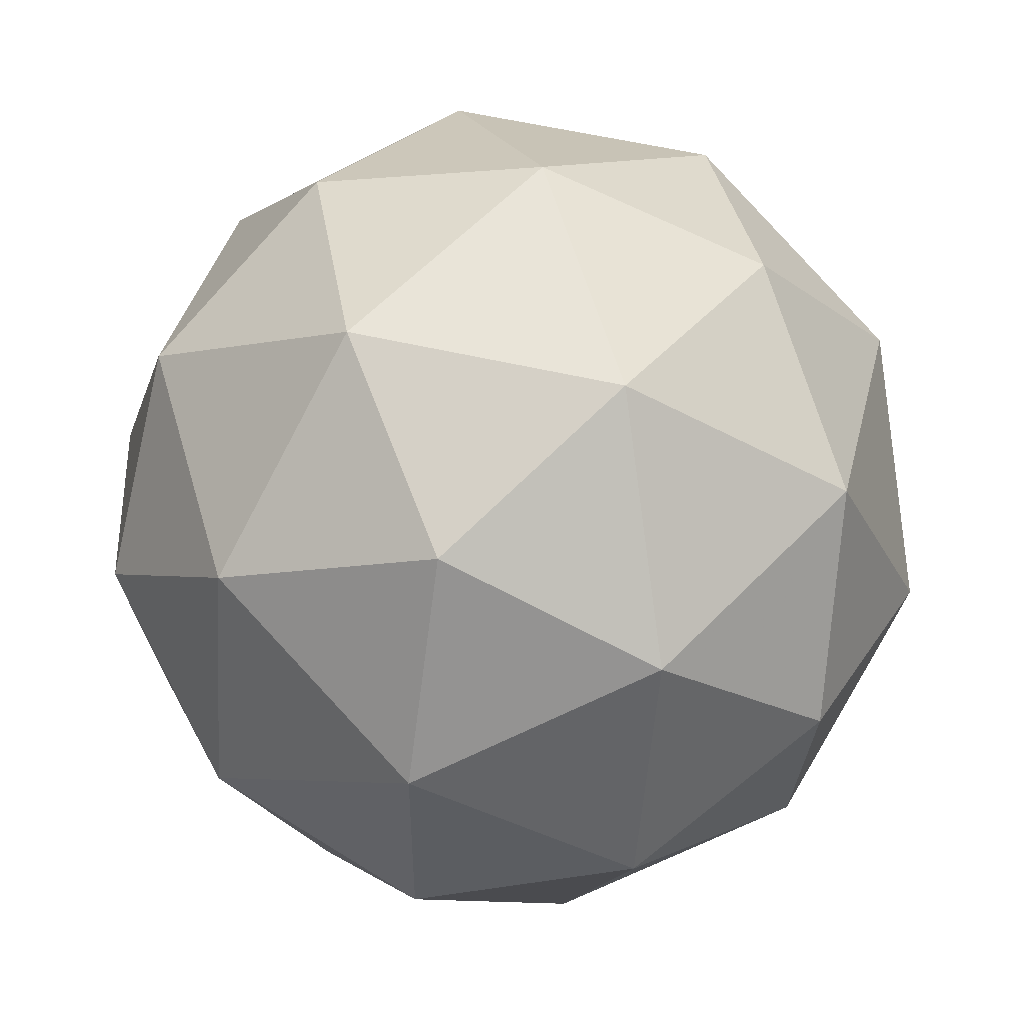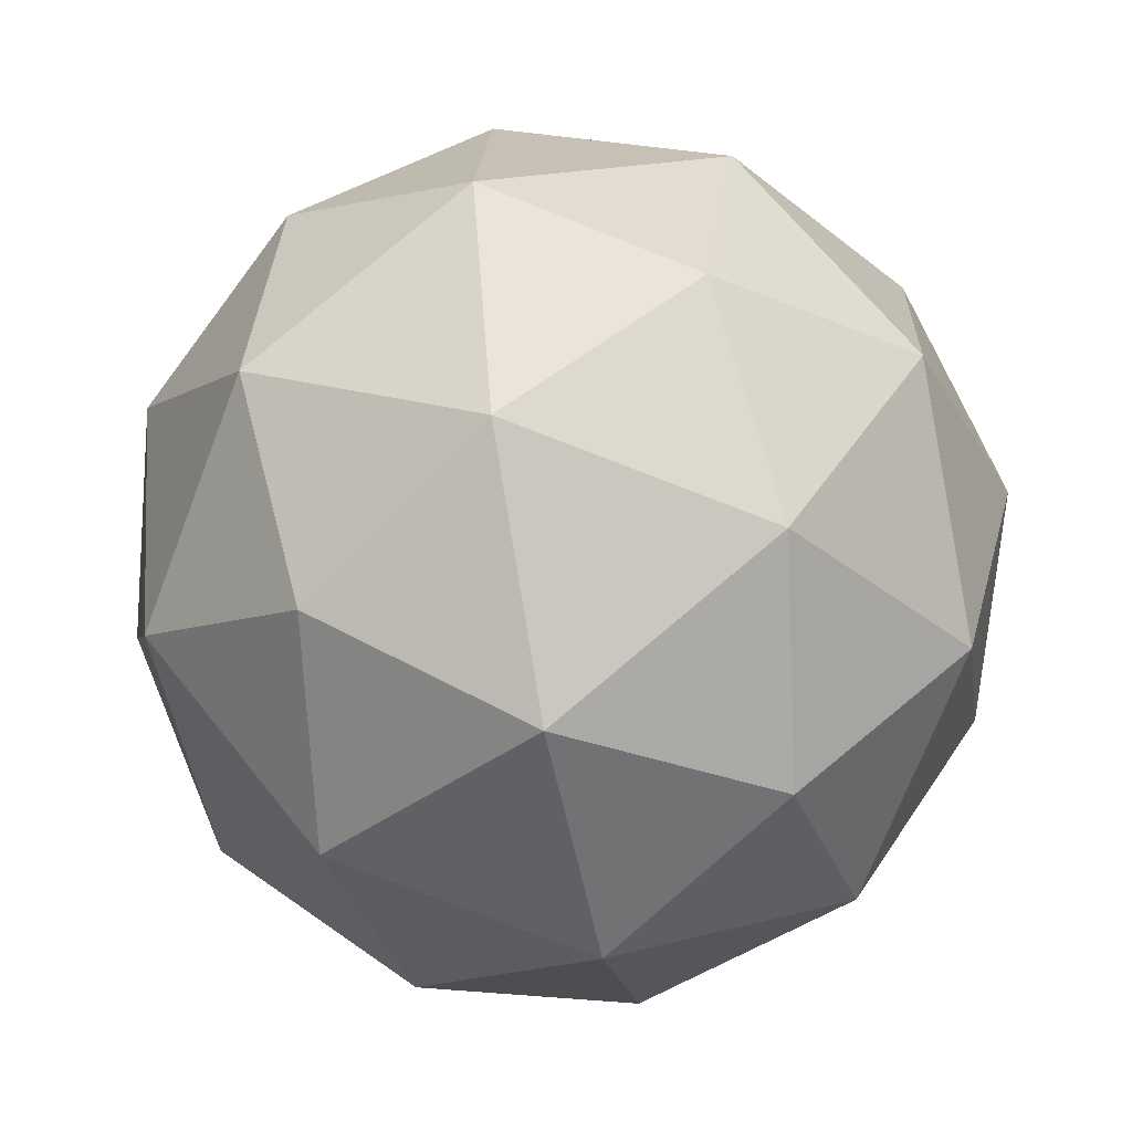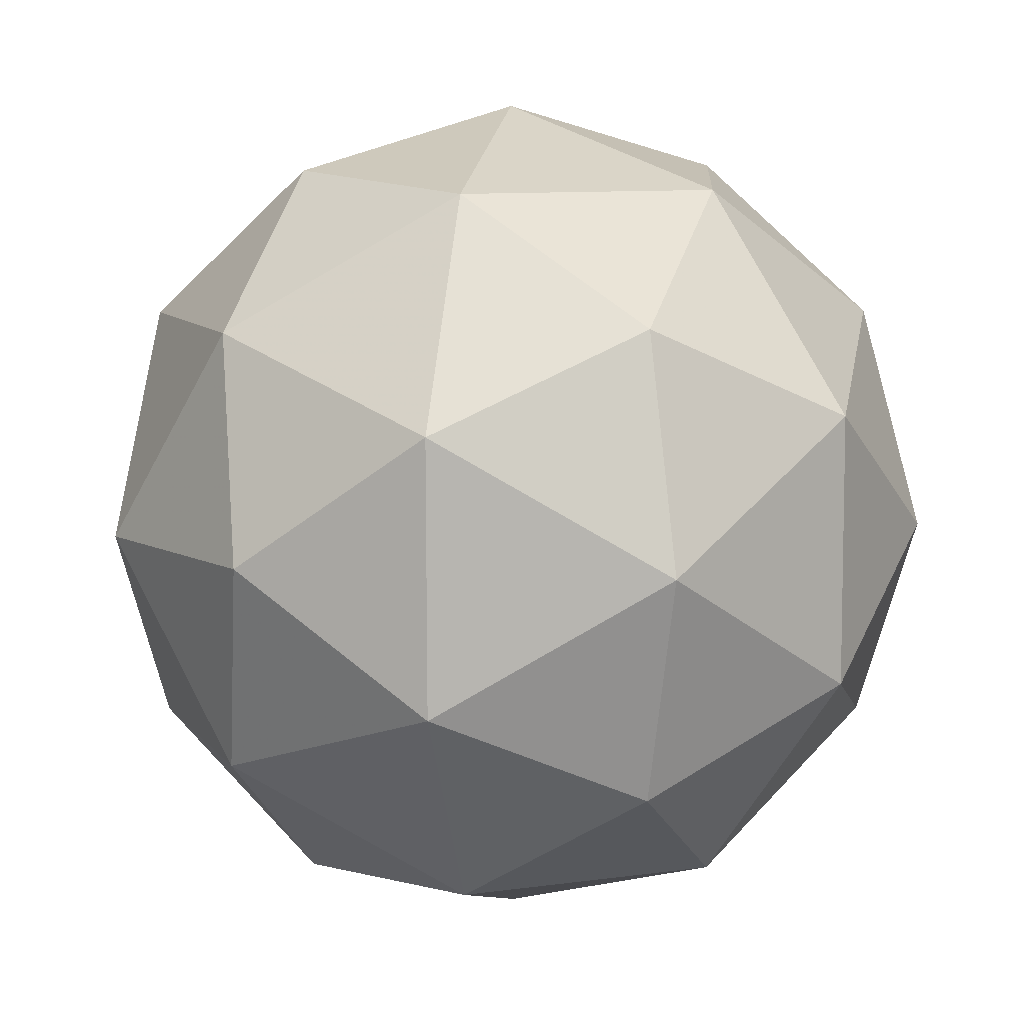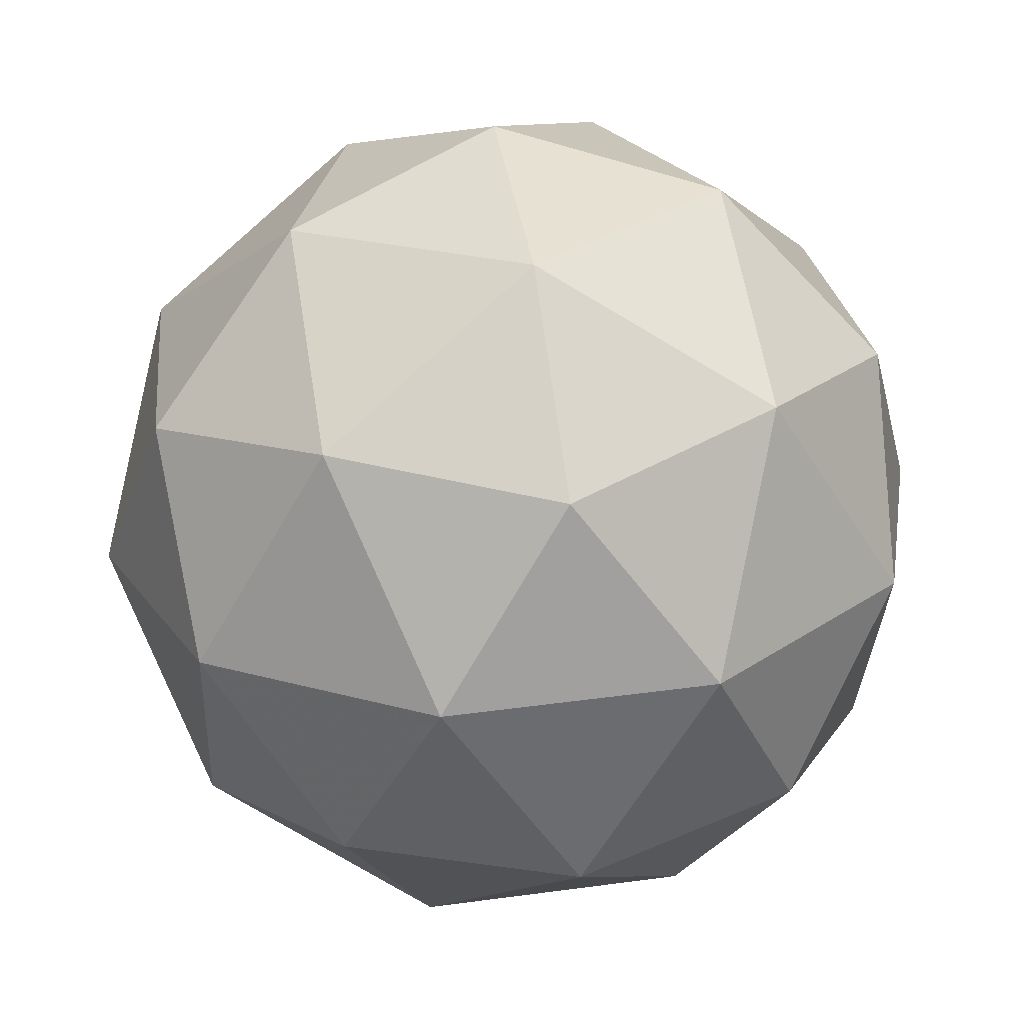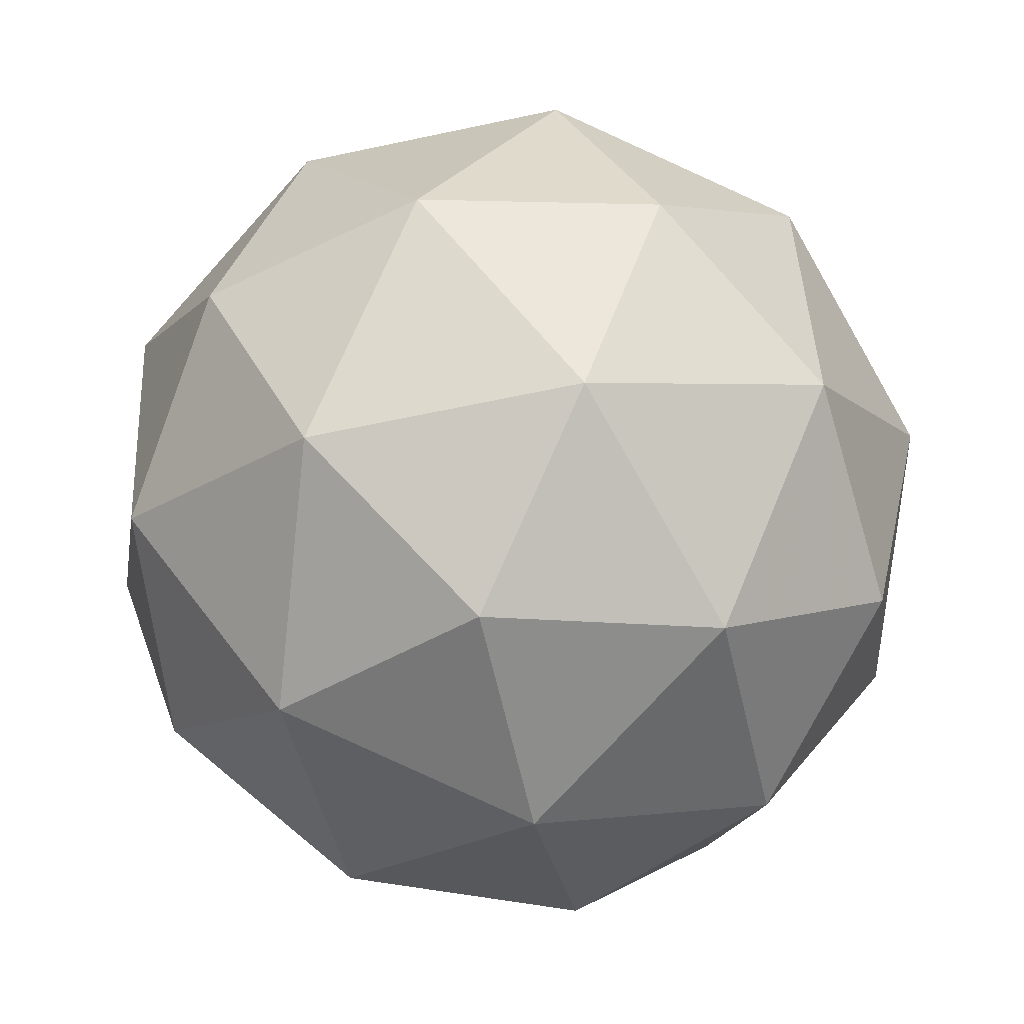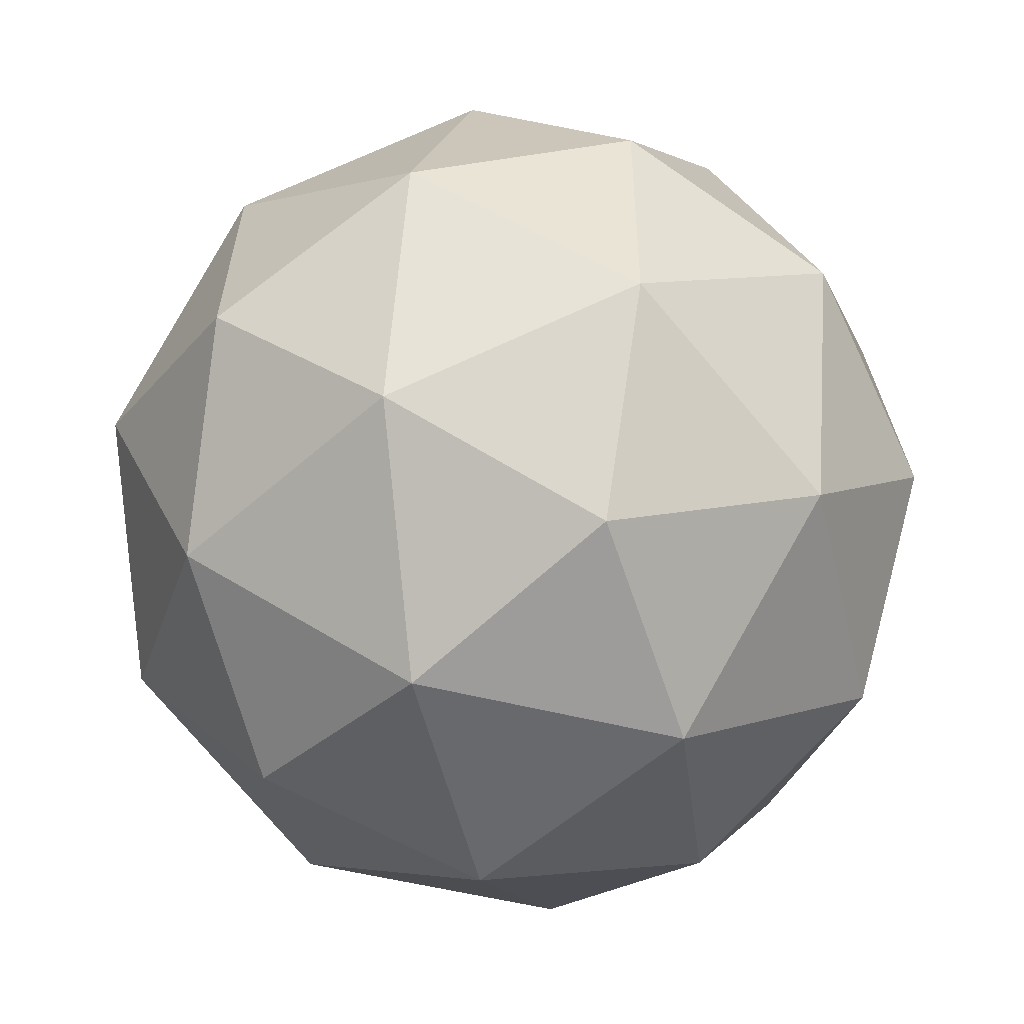
<metadata>
{"format":"obj","ext":"obj","renderer":"f3d","projection":"perspective","resolution":1024,"background":"white","views":[{"elev":-5.2,"azim":-129.4,"up":"+Z"},{"elev":42.0,"azim":-50.7,"up":"+Z"},{"elev":-56.2,"azim":71.6,"up":"+Z"},{"elev":45.5,"azim":179.8,"up":"+Z"},{"elev":43.1,"azim":-83.6,"up":"+Z"},{"elev":45.4,"azim":-25.4,"up":"+Y"}]}
</metadata>
<code>
v 1.388 -0.2571 -1.141
v 1.339 -0.2246 -1.08
v 1.422 -0.2111 -1.079
v 1.46 -0.2814 -1.105
v 1.401 -0.3383 -1.123
v 1.326 -0.3032 -1.107
v 1.382 -0.2288 -1.008
v 1.456 -0.2639 -1.023
v 1.443 -0.3425 -1.05
v 1.36 -0.3559 -1.051
v 1.322 -0.2857 -1.025
v 1.394 -0.31 -0.9898
v 1.408 -0.2254 -1.118
v 1.359 -0.2333 -1.118
v 1.379 -0.2063 -1.082
v 1.322 -0.2604 -1.099
v 1.351 -0.2795 -1.134
v 1.43 -0.2667 -1.133
v 1.45 -0.2397 -1.097
v 1.395 -0.3002 -1.143
v 1.437 -0.3144 -1.123
v 1.359 -0.3272 -1.124
v 1.32 -0.2502 -1.05
v 1.312 -0.2963 -1.066
v 1.404 -0.2088 -1.04
v 1.355 -0.2167 -1.04
v 1.47 -0.2707 -1.064
v 1.448 -0.2295 -1.049
v 1.427 -0.3504 -1.09
v 1.462 -0.3169 -1.08
v 1.335 -0.3376 -1.082
v 1.379 -0.3583 -1.091
v 1.345 -0.2526 -1.008
v 1.424 -0.2398 -1.007
v 1.46 -0.3067 -1.032
v 1.403 -0.3607 -1.048
v 1.332 -0.3274 -1.033
v 1.387 -0.2669 -0.9871
v 1.352 -0.3003 -0.9973
v 1.431 -0.2876 -0.9962
v 1.424 -0.3337 -1.012
v 1.375 -0.3416 -1.013
f 1 14 13
f 2 14 16
f 1 13 18
f 1 18 20
f 1 20 17
f 2 16 23
f 3 15 25
f 4 19 27
f 5 21 29
f 6 22 31
f 2 23 26
f 3 25 28
f 4 27 30
f 5 29 32
f 6 31 24
f 7 33 38
f 8 34 40
f 9 35 41
f 10 36 42
f 11 37 39
f 39 42 12
f 39 37 42
f 37 10 42
f 42 41 12
f 42 36 41
f 36 9 41
f 41 40 12
f 41 35 40
f 35 8 40
f 40 38 12
f 40 34 38
f 34 7 38
f 38 39 12
f 38 33 39
f 33 11 39
f 24 37 11
f 24 31 37
f 31 10 37
f 32 36 10
f 32 29 36
f 29 9 36
f 30 35 9
f 30 27 35
f 27 8 35
f 28 34 8
f 28 25 34
f 25 7 34
f 26 33 7
f 26 23 33
f 23 11 33
f 31 32 10
f 31 22 32
f 22 5 32
f 29 30 9
f 29 21 30
f 21 4 30
f 27 28 8
f 27 19 28
f 19 3 28
f 25 26 7
f 25 15 26
f 15 2 26
f 23 24 11
f 23 16 24
f 16 6 24
f 17 22 6
f 17 20 22
f 20 5 22
f 20 21 5
f 20 18 21
f 18 4 21
f 18 19 4
f 18 13 19
f 13 3 19
f 16 17 6
f 16 14 17
f 14 1 17
f 13 15 3
f 13 14 15
f 14 2 15

</code>
